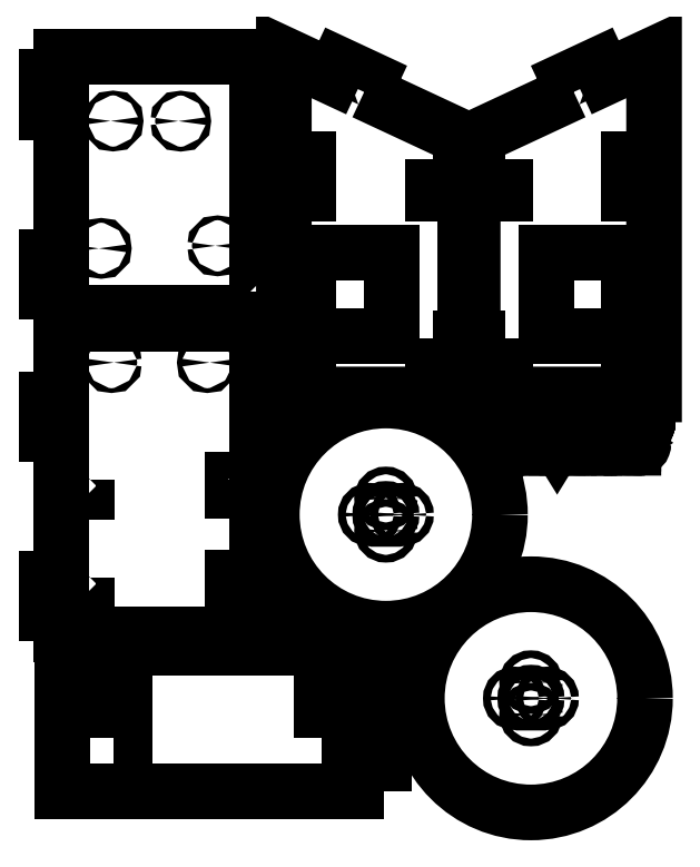
<metadata>
{"format":"dxf","ext":"dxf","renderer":"ezdxf+matplotlib","layout":"modelspace","background":"white","min_lineweight":24,"dpi":150}
</metadata>
<code>
0
SECTION
2
ENTITIES
0
INSERT
8
v2.8 Stepper Eddition
2
block 2
10
0
20
0
30
0
0
INSERT
8
v2.8 Stepper Eddition
2
block 3
10
0
20
0
30
0
0
INSERT
8
v2.8 Stepper Eddition
2
block 4
10
0
20
0
30
0
0
INSERT
8
v2.8 Stepper Eddition
2
block 7
10
0
20
0
30
0
0
INSERT
8
v2.8 Stepper Eddition
2
block 8
10
0
20
0
30
0
0
INSERT
8
v2.8 Stepper Eddition
2
block 11
10
0
20
0
30
0
0
INSERT
8
v2.8 Stepper Eddition
2
block 12
10
0
20
0
30
0
0
INSERT
8
v2.8 Stepper Eddition
2
block 14
10
0
20
0
30
0
0
INSERT
8
v2.8 Stepper Eddition
2
block 15
10
0
20
0
30
0
0
ENDSEC
0
EOF

</code>
